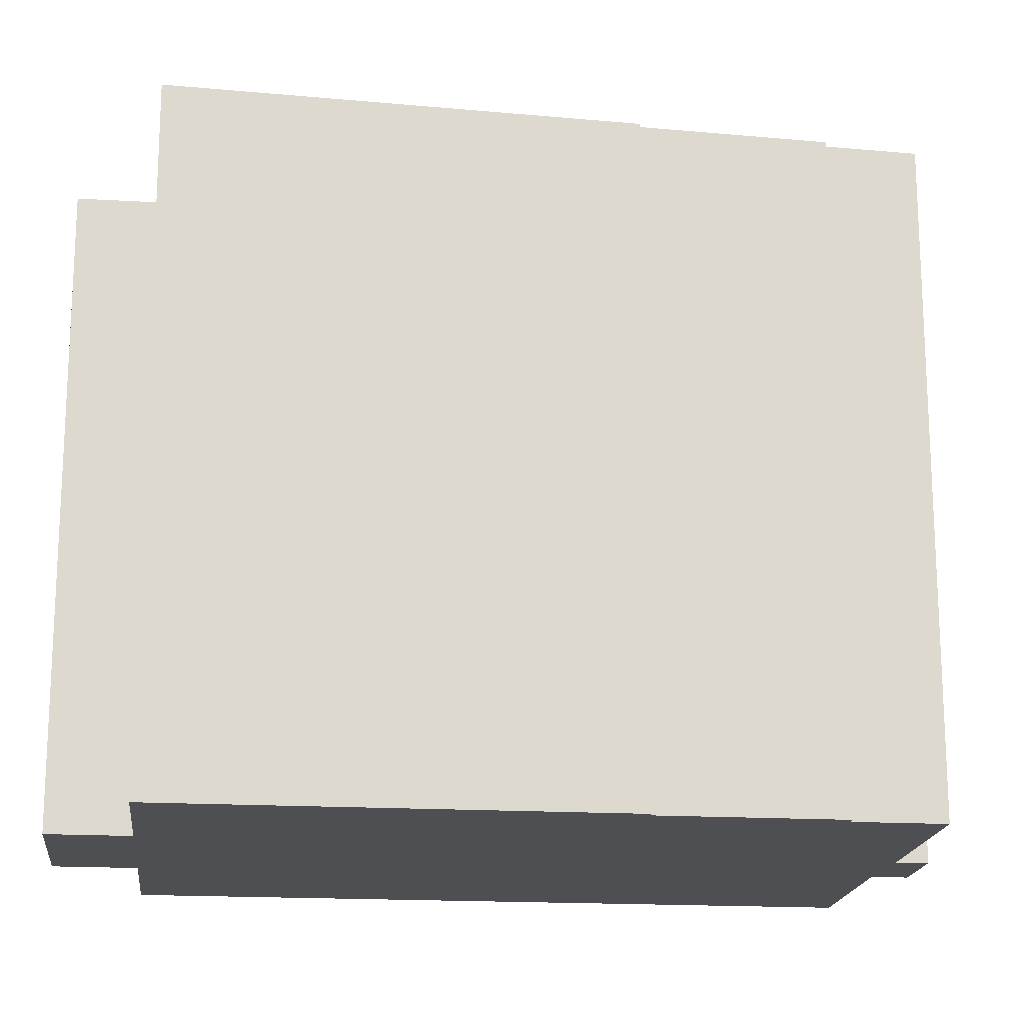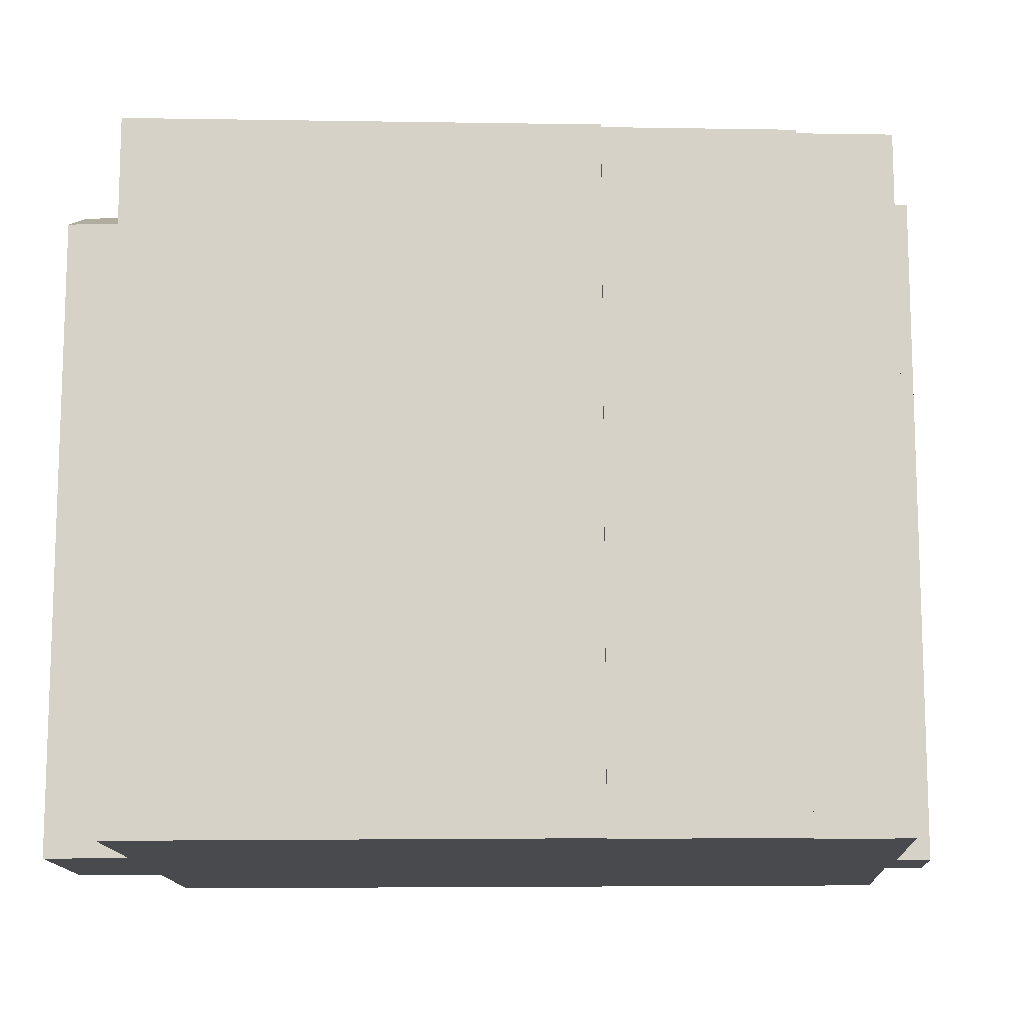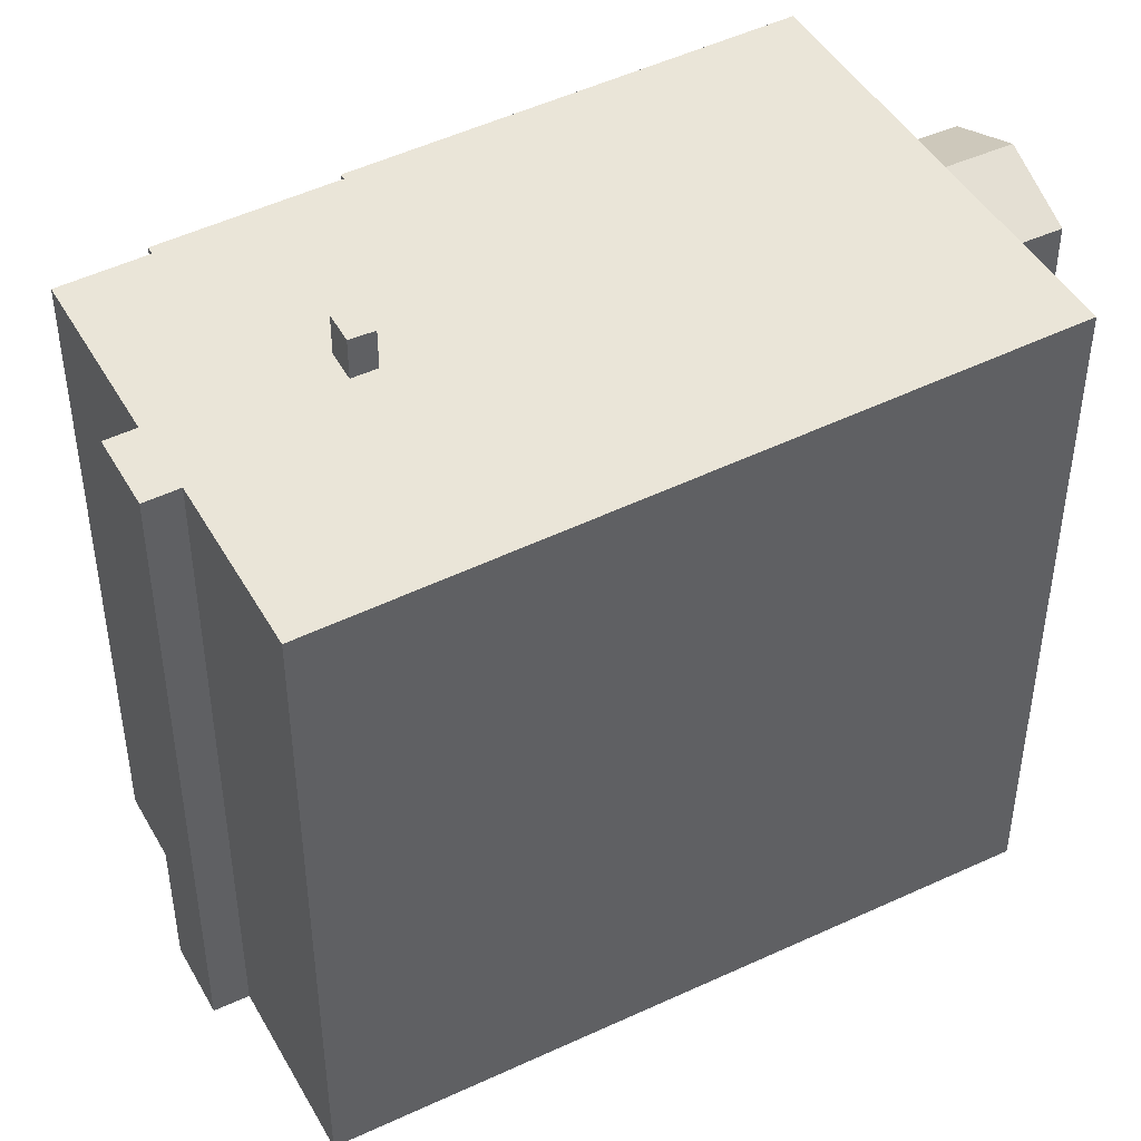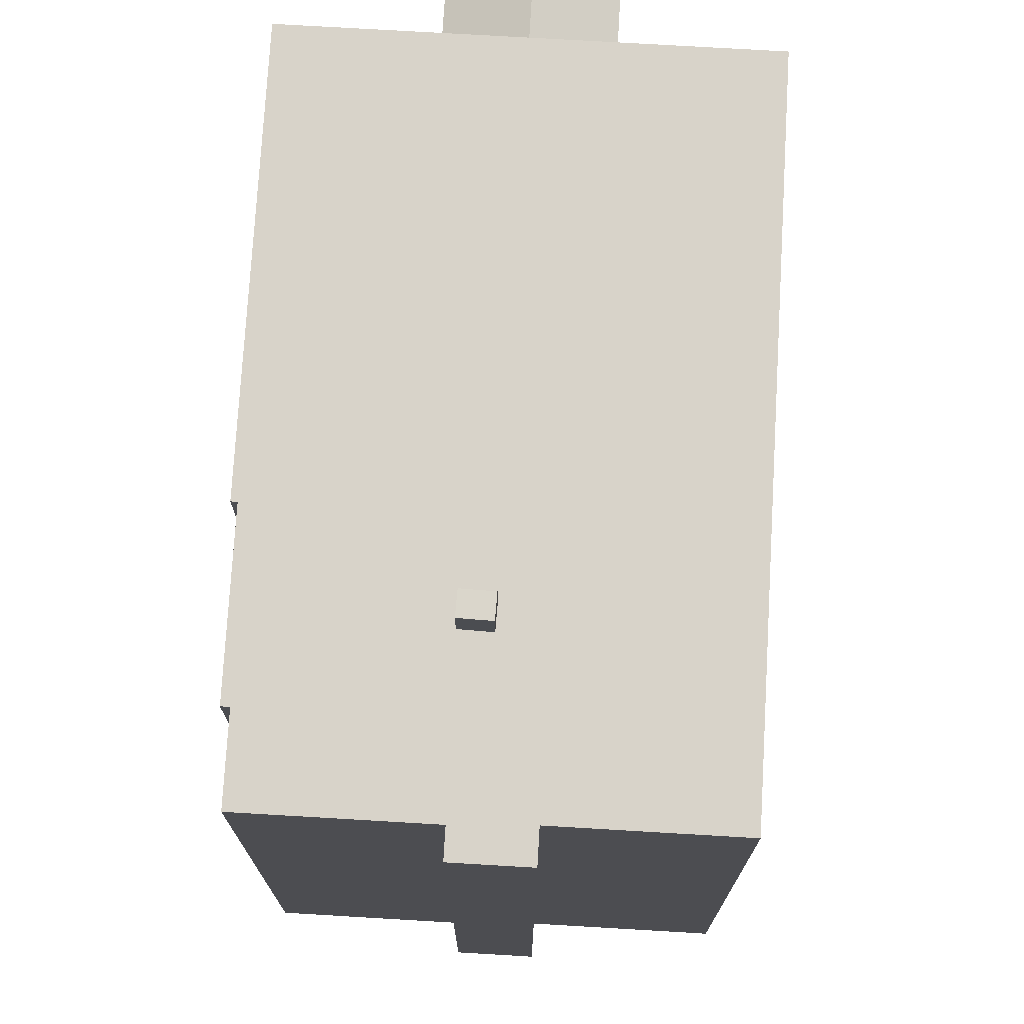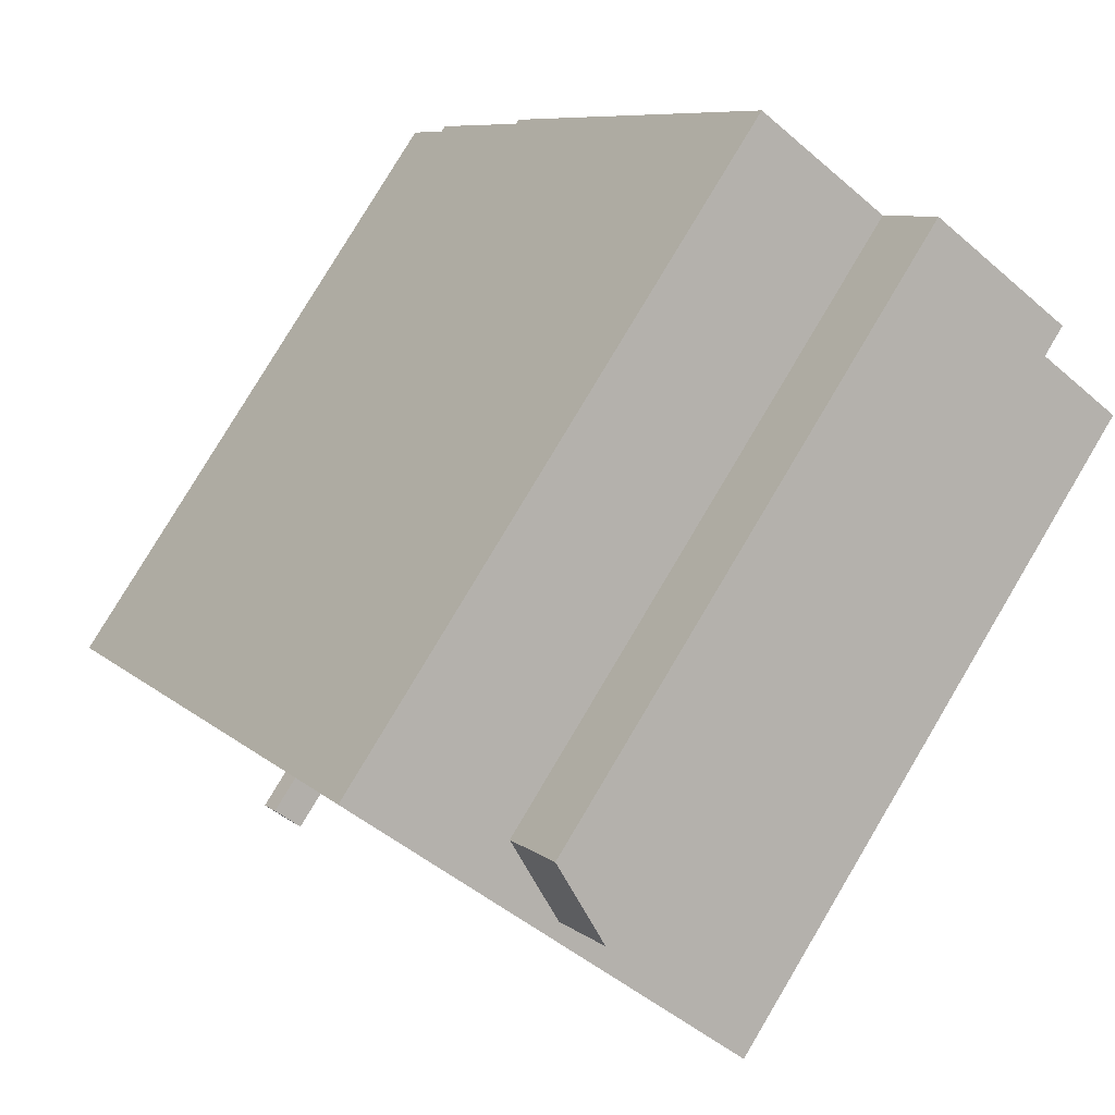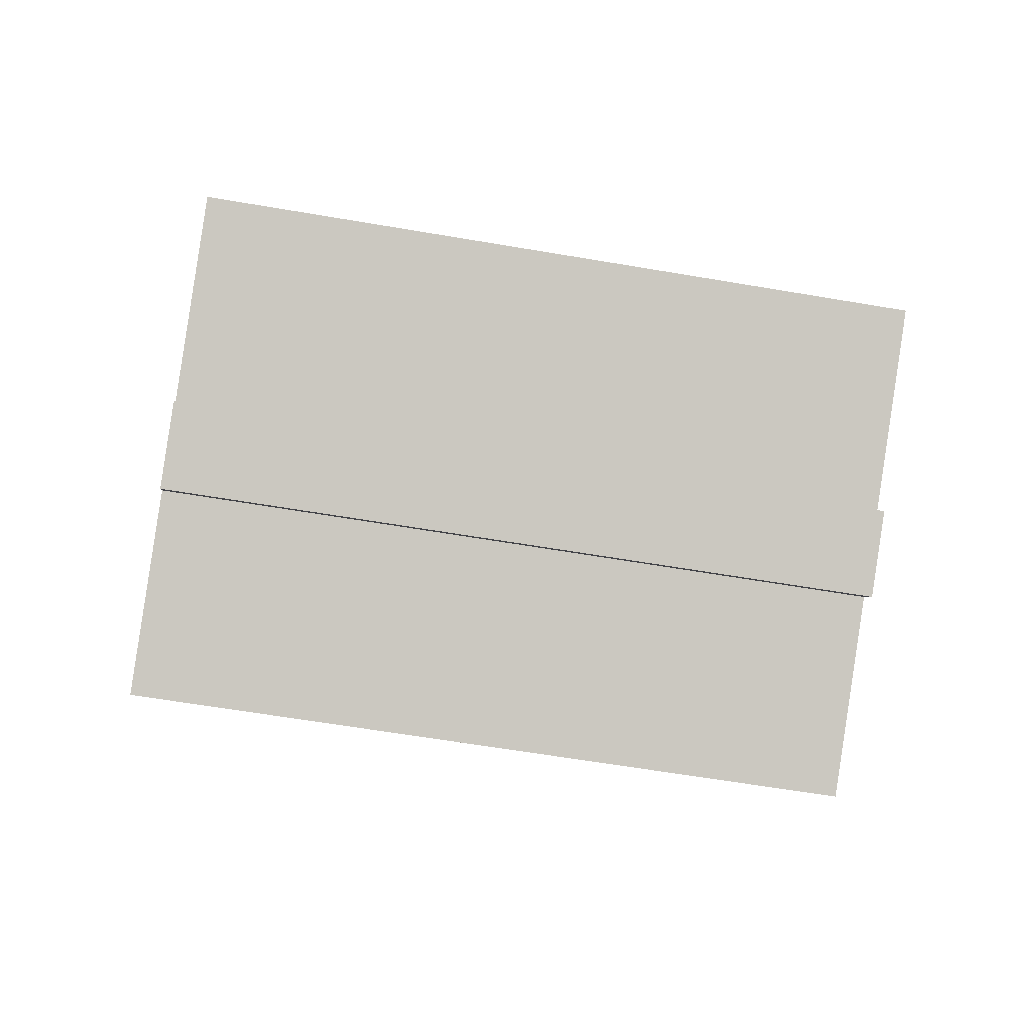
<metadata>
{"format":"obj","ext":"obj","renderer":"f3d","projection":"perspective","resolution":1024,"background":"white","views":[{"elev":-17.9,"azim":50.7,"up":"+Y"},{"elev":-13.2,"azim":60.0,"up":"+Y"},{"elev":45.5,"azim":-150.9,"up":"+Y"},{"elev":73.9,"azim":150.5,"up":"+Y"},{"elev":79.9,"azim":-149.2,"up":"+Z"},{"elev":-59.3,"azim":79.9,"up":"+Z"}]}
</metadata>
<code>
v 3.954 7.818 -8.266
v 5.633 7.815 -7.302
v 6.05 7.788 -7.948
v 4.427 7.788 -8.997
v 5.633 7.815 -7.302
v 8.338 7.891 -2.949
v 9.525 7.815 -4.787
v -6.17 8.419 5.977
v 3.954 7.818 -8.266
v 0.1362 7.818 -10.73
v -9.337 8.419 3.93
v 6.133 8.042 0.8615
v 8.519 7.891 -2.832
v 8.338 7.891 -2.949
v 2.407 7.977 -3.765
v 2.763 7.956 -4.287
v 3.954 7.818 -8.266
v -6.17 8.419 5.977
v 2.407 7.977 -3.765
v 3.954 7.818 -8.266
v 2.763 7.956 -4.287
v 3.446 7.956 -3.821
v 3.954 7.818 -8.266
v -6.17 8.419 5.977
v 3.09 7.978 -3.299
v 2.407 7.977 -3.765
v 3.09 7.978 -3.299
v 6.133 8.042 0.8615
v 3.446 7.956 -3.821
v -6.17 8.419 5.977
v 6.133 8.042 0.8615
v 3.09 7.978 -3.299
v 3.446 7.956 -3.821
v 6.133 8.042 0.8615
v 3.954 7.818 -8.266
v -6.17 8.419 5.977
v -4.493 8.419 7.06
v 6.133 8.042 0.8615
v 3.954 7.818 -8.266
v 6.133 8.042 0.8615
v 5.633 7.815 -7.302
v -4.493 8.419 7.06
v -2.816 8.419 8.144
v 6.133 8.042 0.8615
v -2.816 8.419 8.144
v 0.3092 8.42 10.16
v 6.133 8.042 0.8615
v 5.633 7.815 -7.302
v 6.133 8.042 0.8615
v 8.338 7.891 -2.949
v 0.3092 8.42 10.16
v 6.264 8.042 0.9465
v 6.133 8.042 0.8615
v -6.17 7.19 5.977
v -5.571 8.05 8.73
v -4.493 8.05 7.06
v -7.249 7.19 7.646
v -5.571 8.05 8.73
v -6.17 7.19 5.977
v -4.882 7.835 8.584
v -4.463 7.62 8.855
v -4.193 7.62 8.437
v -4.613 7.835 8.166
v -4.613 7.835 8.166
v -4.193 7.62 8.437
v -3.924 7.62 8.02
v -4.343 7.835 7.749
v -4.463 7.62 8.855
v -4.044 7.405 9.125
v -3.774 7.405 8.708
v -4.193 7.62 8.437
v -4.193 7.62 8.437
v -3.774 7.405 8.708
v -3.505 7.405 8.291
v -3.924 7.62 8.02
v -5.571 8.05 8.73
v -4.463 7.62 8.855
v -4.882 7.835 8.584
v -5.571 8.05 8.73
v -3.894 7.19 9.813
v -4.463 7.62 8.855
v -5.571 8.05 8.73
v -4.882 7.835 8.584
v -4.613 7.835 8.166
v -4.613 7.835 8.166
v -4.343 7.835 7.749
v -4.493 8.05 7.06
v -5.571 8.05 8.73
v -4.613 7.835 8.166
v -4.493 8.05 7.06
v -4.493 8.05 7.06
v -4.343 7.835 7.749
v -3.924 7.62 8.02
v -4.044 7.405 9.125
v -3.894 7.19 9.813
v -3.774 7.405 8.708
v -4.463 7.62 8.855
v -3.894 7.19 9.813
v -4.044 7.405 9.125
v -3.894 7.19 9.813
v -2.816 7.19 8.144
v -3.774 7.405 8.708
v -3.924 7.62 8.02
v -3.505 7.405 8.291
v -2.816 7.19 8.144
v -3.774 7.405 8.708
v -2.816 7.19 8.144
v -3.505 7.405 8.291
v -4.493 8.05 7.06
v -3.924 7.62 8.02
v -2.816 7.19 8.144
v 2.407 8.939 -3.765
v 3.09 8.939 -3.299
v 3.446 8.939 -3.821
v 2.763 8.939 -4.287
v -6.17 8.419 5.977
v -4.493 8.05 7.06
v -4.493 8.419 7.06
v -6.17 8.419 5.977
v -6.17 7.19 5.977
v -4.493 8.05 7.06
v -4.493 8.05 7.06
v -2.816 7.19 8.144
v -2.816 8.419 8.144
v -4.493 8.419 7.06
v -4.493 8.05 7.06
v -2.816 8.419 8.144
v -1.253 -8.103 9.154
v 0.3092 -8.103 10.16
v 0.3092 8.42 10.16
v -2.816 8.419 8.144
v -1.253 -8.103 9.154
v 0.3092 8.42 10.16
v -2.816 8.419 8.144
v -2.816 7.19 8.144
v -1.253 -8.103 9.154
v -2.816 7.19 8.144
v -2.816 -8.103 8.144
v -1.253 -8.103 9.154
v -7.753 -8.103 4.954
v -6.17 7.19 5.977
v -6.17 8.419 5.977
v -7.753 -8.103 4.954
v -6.17 -8.103 5.977
v -6.17 7.19 5.977
v -9.337 8.419 3.93
v -9.337 -8.103 3.93
v -7.753 -8.103 4.954
v -9.337 8.419 3.93
v -7.753 -8.103 4.954
v -6.17 8.419 5.977
v 0.3092 -8.103 10.16
v 6.264 -8.103 0.9465
v 6.264 8.042 0.9465
v 0.3092 8.42 10.16
v 6.133 8.042 0.8615
v 6.199 -8.103 0.904
v 6.133 -8.103 0.8615
v 6.199 -8.103 0.904
v 6.264 8.042 0.9465
v 6.264 -8.103 0.9465
v 6.133 8.042 0.8615
v 6.264 8.042 0.9465
v 6.199 -8.103 0.904
v 6.133 -8.103 0.8615
v 8.519 -8.103 -2.832
v 8.519 7.891 -2.832
v 6.133 8.042 0.8615
v 8.338 7.891 -2.949
v 8.429 -8.103 -2.89
v 8.338 -8.103 -2.949
v 8.429 -8.103 -2.89
v 8.519 7.891 -2.832
v 8.519 -8.103 -2.832
v 8.338 7.891 -2.949
v 8.519 7.891 -2.832
v 8.429 -8.103 -2.89
v 8.932 -8.103 -3.868
v 9.525 -8.103 -4.787
v 9.525 7.815 -4.787
v 8.338 7.891 -2.949
v 8.338 -8.103 -2.949
v 8.932 -8.103 -3.868
v 8.338 7.891 -2.949
v 8.932 -8.103 -3.868
v 9.525 7.815 -4.787
v 5.633 7.815 -7.302
v 7.579 -8.103 -6.044
v 5.633 -8.103 -7.302
v 7.579 -8.103 -6.044
v 9.525 7.815 -4.787
v 9.525 -8.103 -4.787
v 5.633 7.815 -7.302
v 9.525 7.815 -4.787
v 7.579 -8.103 -6.044
v 5.633 -8.103 -7.302
v 6.05 -8.103 -7.948
v 6.05 7.788 -7.948
v 5.633 7.815 -7.302
v 4.427 7.788 -8.997
v 6.05 7.788 -7.948
v 6.05 -8.103 -7.948
v 4.427 -8.103 -8.997
v 3.954 7.818 -8.266
v 4.427 7.788 -8.997
v 4.427 -8.103 -8.997
v 3.954 -8.103 -8.266
v 0.1362 7.818 -10.73
v 3.954 7.818 -8.266
v 3.954 -8.103 -8.266
v 0.1362 -8.103 -10.73
v -9.337 8.419 3.93
v -4.6 -8.103 -3.401
v -9.337 -8.103 3.93
v -4.6 -8.103 -3.401
v 0.1362 7.818 -10.73
v 0.1362 -8.103 -10.73
v -9.337 8.419 3.93
v 0.1362 7.818 -10.73
v -4.6 -8.103 -3.401
v -6.41 -8.103 8.188
v -5.571 -8.103 8.73
v -5.571 8.05 8.73
v -7.249 7.19 7.646
v -7.249 -8.103 7.646
v -6.41 -8.103 8.188
v -7.249 7.19 7.646
v -6.41 -8.103 8.188
v -5.571 8.05 8.73
v -4.732 -8.103 9.272
v -3.894 -8.103 9.813
v -3.894 7.19 9.813
v -5.571 8.05 8.73
v -5.571 -8.103 8.73
v -4.732 -8.103 9.272
v -5.571 8.05 8.73
v -4.732 -8.103 9.272
v -3.894 7.19 9.813
v -7.249 7.19 7.646
v -6.17 7.19 5.977
v -6.17 -8.103 5.977
v -7.249 -8.103 7.646
v -3.355 -8.103 8.979
v -2.816 -8.103 8.144
v -2.816 7.19 8.144
v -3.894 7.19 9.813
v -3.894 -8.103 9.813
v -3.355 -8.103 8.979
v -3.894 7.19 9.813
v -3.355 -8.103 8.979
v -2.816 7.19 8.144
v 2.407 7.977 -3.765
v 3.09 7.978 -3.299
v 3.09 8.939 -3.299
v 2.407 8.939 -3.765
v 3.09 7.978 -3.299
v 3.446 7.956 -3.821
v 3.446 8.939 -3.821
v 3.09 8.939 -3.299
v 2.763 8.939 -4.287
v 3.446 8.939 -3.821
v 3.446 7.956 -3.821
v 2.763 7.956 -4.287
v 2.407 8.939 -3.765
v 2.763 8.939 -4.287
v 2.763 7.956 -4.287
v 2.407 7.977 -3.765
v -5.571 -8.103 8.73
v -6.41 -8.103 8.188
v -7.249 -8.103 7.646
v -6.17 -8.103 5.977
v -7.753 -8.103 4.954
v -9.337 -8.103 3.93
v -4.6 -8.103 -3.401
v 0.1362 -8.103 -10.73
v 3.954 -8.103 -8.266
v 4.427 -8.103 -8.997
v 6.05 -8.103 -7.948
v 5.633 -8.103 -7.302
v 7.579 -8.103 -6.044
v 9.525 -8.103 -4.787
v 8.932 -8.103 -3.868
v 8.338 -8.103 -2.949
v 8.429 -8.103 -2.89
v 8.519 -8.103 -2.832
v 6.133 -8.103 0.8615
v 6.199 -8.103 0.904
v 6.264 -8.103 0.9465
v 0.3092 -8.103 10.16
v -1.253 -8.103 9.154
v -2.816 -8.103 8.144
v -3.355 -8.103 8.979
v -3.894 -8.103 9.813
v -4.732 -8.103 9.272
g CDNNDG02_0014650
f 4 1 2
f 4 2 3
f 5 6 7
f 11 8 10
f 10 8 9
f 12 13 14
f 15 16 17
f 18 19 20
f 21 22 23
f 24 25 26
f 27 28 29
f 30 31 32
f 33 34 35
f 36 37 38
f 39 40 41
f 42 43 44
f 45 46 47
f 48 49 50
f 51 52 53
f 54 55 56
f 57 58 59
f 60 62 63
f 60 61 62
f 64 66 67
f 64 65 66
f 68 70 71
f 68 69 70
f 72 74 75
f 72 73 74
f 76 77 78
f 79 80 81
f 82 83 84
f 85 86 87
f 88 89 90
f 91 92 93
f 94 95 96
f 97 98 99
f 100 101 102
f 103 104 105
f 106 107 108
f 109 110 111
f 112 114 115
f 114 112 113
f 116 117 118
f 119 120 121
f 122 123 124
f 125 126 127
f 128 129 130
f 131 132 133
f 134 135 136
f 137 138 139
f 140 141 142
f 143 144 145
f 146 147 148
f 149 150 151
f 152 154 155
f 152 153 154
f 156 157 158
f 159 160 161
f 162 163 164
f 165 167 168
f 165 166 167
f 169 170 171
f 172 173 174
f 175 176 177
f 178 179 180
f 181 182 183
f 184 185 186
f 187 188 189
f 190 191 192
f 193 194 195
f 196 198 199
f 196 197 198
f 202 200 201
f 200 202 203
f 205 206 207
f 204 205 207
f 208 210 211
f 208 209 210
f 212 213 214
f 215 216 217
f 218 219 220
f 221 222 223
f 224 225 226
f 227 228 229
f 230 231 232
f 233 234 235
f 236 237 238
f 240 241 242
f 239 240 242
f 243 244 245
f 246 247 248
f 249 250 251
f 253 254 255
f 252 253 255
f 256 258 259
f 256 257 258
f 263 260 262
f 261 262 260
f 267 264 265
f 266 267 265
f 292 293 294
f 291 292 294
f 268 269 271
f 294 268 291
f 269 270 271
f 268 271 291
f 271 272 274
f 286 290 291
f 272 273 274
f 286 289 290
f 271 274 291
f 287 288 289
f 274 275 276
f 274 276 286
f 276 277 279
f 286 287 289
f 277 278 279
f 286 276 279
f 279 280 283
f 280 281 282
f 280 282 283
f 274 286 291
f 279 283 286
f 283 284 286
f 284 285 286

</code>
